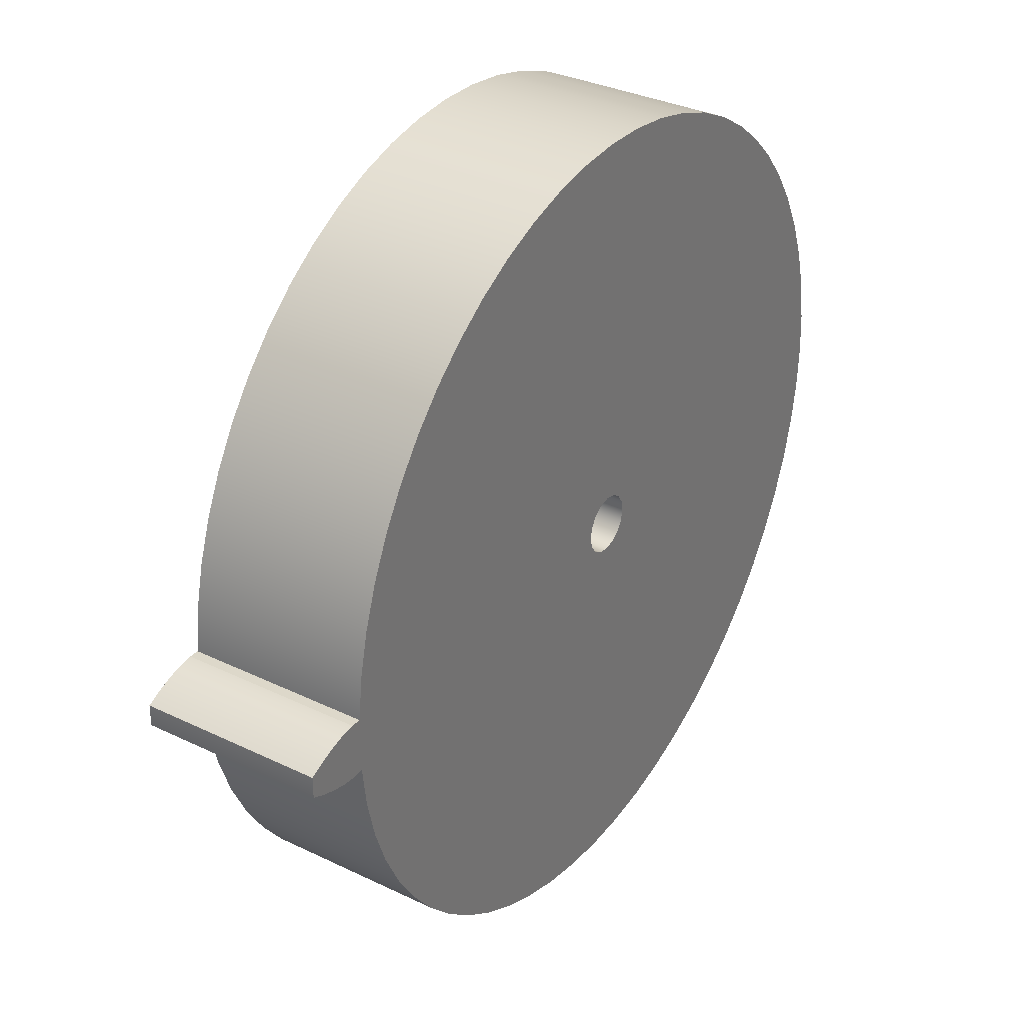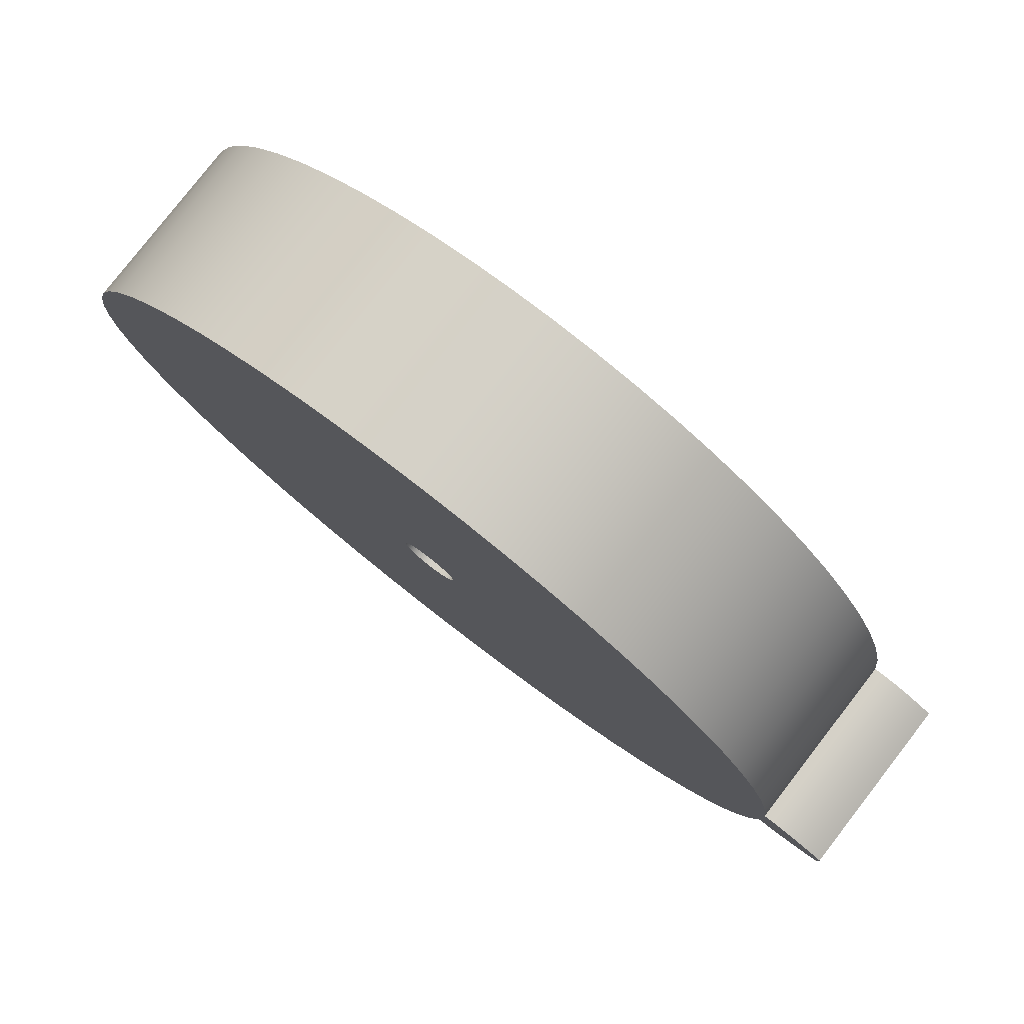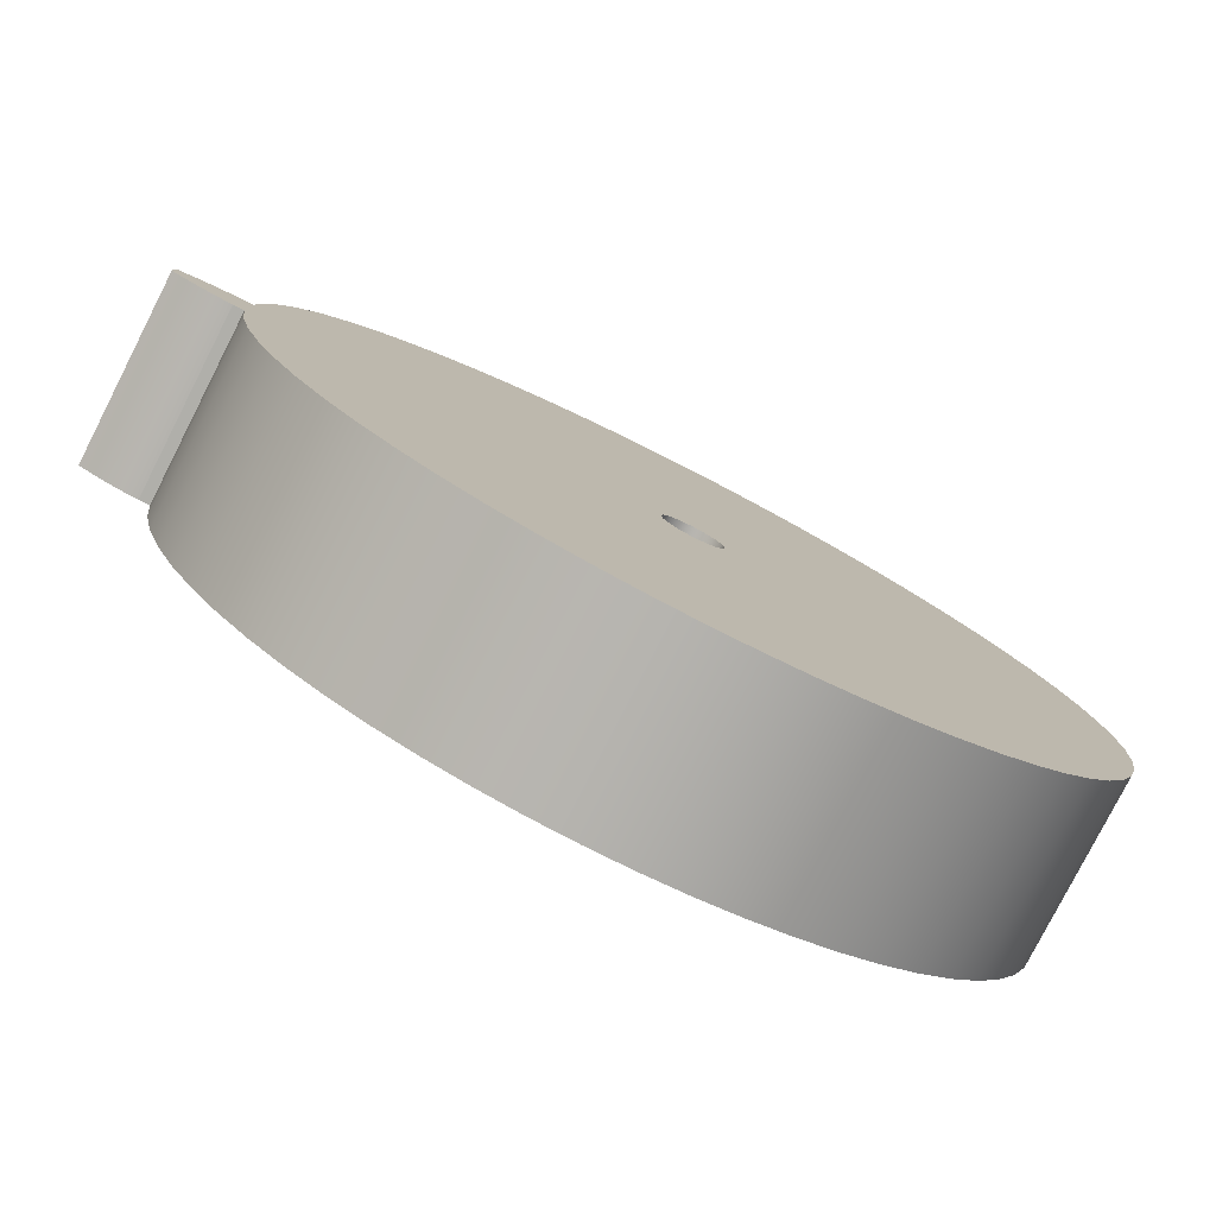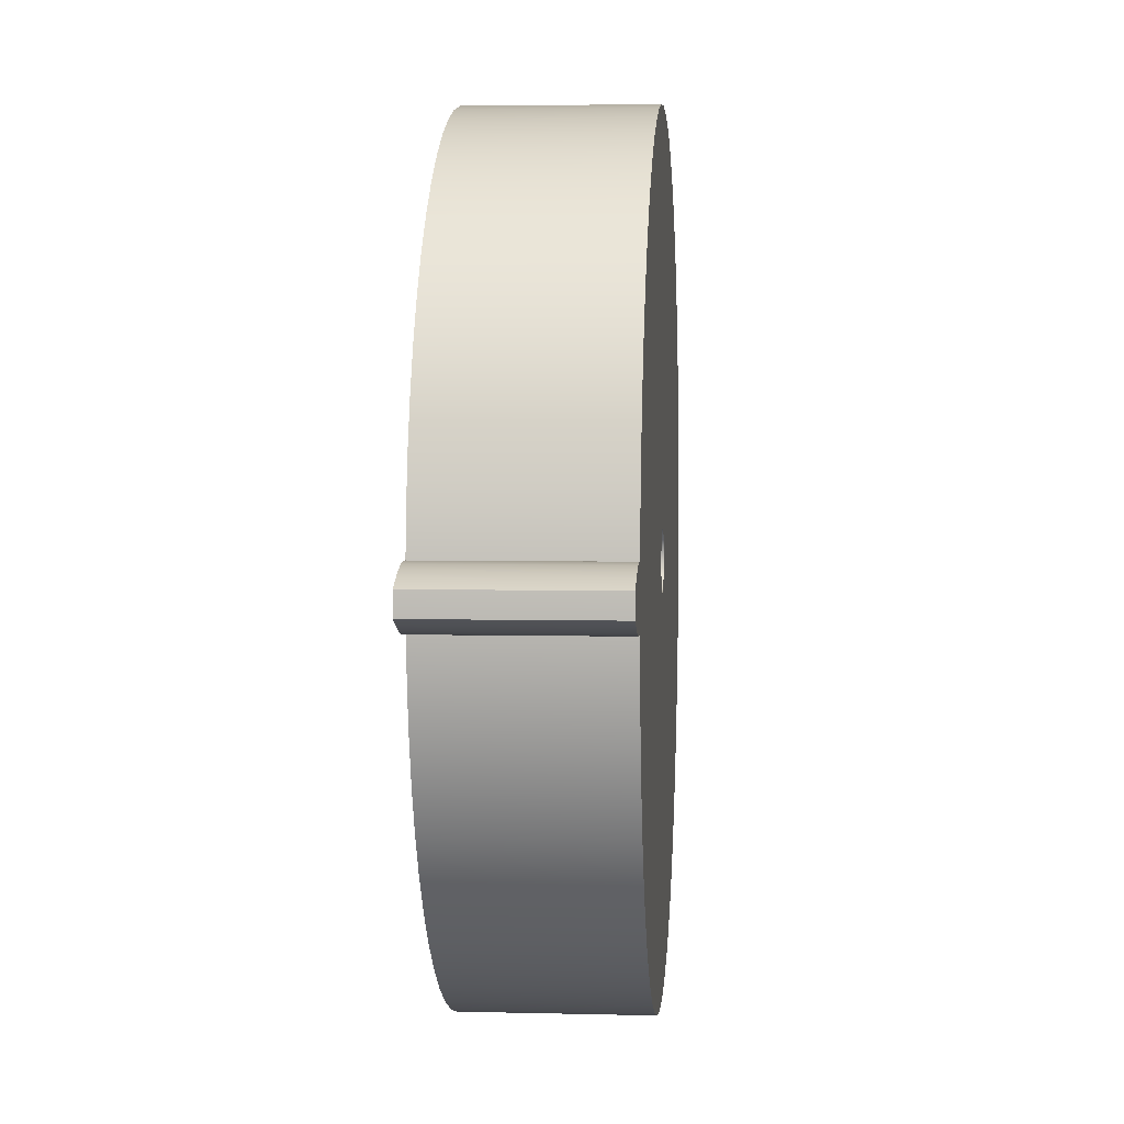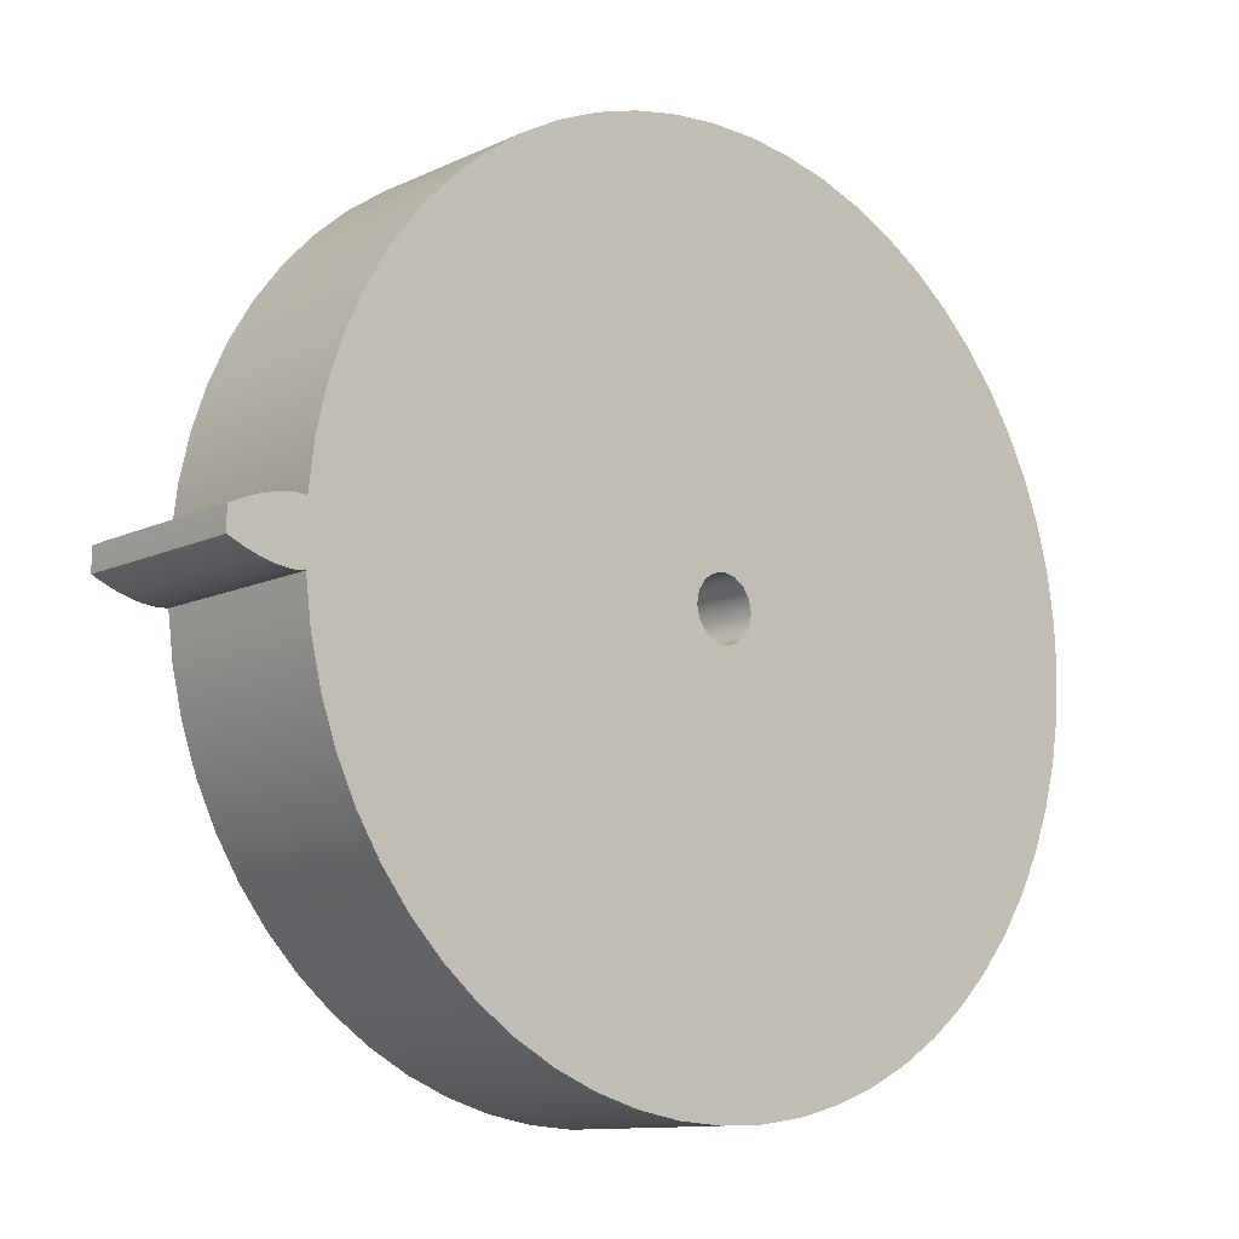
<metadata>
{"format":"obj","ext":"obj","renderer":"f3d","projection":"perspective","resolution":1024,"background":"white","views":[{"elev":33.7,"azim":123.2,"up":"+Y"},{"elev":79.6,"azim":37.8,"up":"+Y"},{"elev":-79.3,"azim":153.0,"up":"+Y"},{"elev":4.1,"azim":94.6,"up":"+Y"},{"elev":-11.3,"azim":138.6,"up":"+Y"}]}
</metadata>
<code>
v 1.372 -0.09248 0.6
v 1.372 -0.09248 0
v 1.406 -0.09474 0
v 1.406 -0.09474 0.6
v 1.372 -0.09248 0
v 1.372 -0.09248 0.6
v 1.354 -0.2371 0.6
v 1.322 -0.3791 0.6
v 1.274 -0.5168 0.6
v 1.212 -0.6487 0.6
v 1.137 -0.7733 0.6
v 1.049 -0.8893 0.6
v 0.9486 -0.9952 0.6
v 0.838 -1.09 0.6
v 0.7179 -1.173 0.6
v 0.5898 -1.242 0.6
v 0.4551 -1.297 0.6
v 0.3153 -1.338 0.6
v 0.1719 -1.364 0.6
v 0.0266 -1.375 0.6
v -0.119 -1.37 0.6
v -0.2633 -1.349 0.6
v -0.4046 -1.314 0.6
v -0.5414 -1.264 0.6
v -0.672 -1.199 0.6
v -0.7952 -1.122 0.6
v -0.9094 -1.031 0.6
v -1.013 -0.9292 0.6
v -1.106 -0.8167 0.6
v -1.186 -0.6951 0.6
v -1.253 -0.5657 0.6
v -1.306 -0.4299 0.6
v -1.344 -0.2893 0.6
v -1.367 -0.1455 0.6
v -1.375 -7.79e-16 0.6
v -1.367 0.1455 0.6
v -1.344 0.2893 0.6
v -1.306 0.4299 0.6
v -1.253 0.5657 0.6
v -1.186 0.6951 0.6
v -1.106 0.8167 0.6
v -1.013 0.9292 0.6
v -0.9094 1.031 0.6
v -0.7952 1.122 0.6
v -0.672 1.199 0.6
v -0.5414 1.264 0.6
v -0.4046 1.314 0.6
v -0.2633 1.349 0.6
v -0.119 1.37 0.6
v 0.0266 1.375 0.6
v 0.1719 1.364 0.6
v 0.3153 1.338 0.6
v 0.4551 1.297 0.6
v 0.5898 1.242 0.6
v 0.7179 1.173 0.6
v 0.838 1.09 0.6
v 0.9486 0.9952 0.6
v 1.049 0.8893 0.6
v 1.137 0.7733 0.6
v 1.212 0.6487 0.6
v 1.274 0.5168 0.6
v 1.322 0.3791 0.6
v 1.354 0.2371 0.6
v 1.372 0.09248 0.6
v 1.372 0.09248 0
v 1.354 0.2371 0
v 1.322 0.3791 0
v 1.274 0.5168 0
v 1.212 0.6487 0
v 1.137 0.7733 0
v 1.049 0.8893 0
v 0.9486 0.9952 0
v 0.838 1.09 0
v 0.7179 1.173 0
v 0.5898 1.242 0
v 0.4551 1.297 0
v 0.3153 1.338 0
v 0.1719 1.364 0
v 0.0266 1.375 0
v -0.119 1.37 0
v -0.2633 1.349 0
v -0.4046 1.314 0
v -0.5414 1.264 0
v -0.672 1.199 0
v -0.7952 1.122 0
v -0.9094 1.031 0
v -1.013 0.9292 0
v -1.106 0.8167 0
v -1.186 0.6951 0
v -1.253 0.5657 0
v -1.306 0.4299 0
v -1.344 0.2893 0
v -1.367 0.1455 0
v -1.375 -7.79e-16 0
v -1.367 -0.1455 0
v -1.344 -0.2893 0
v -1.306 -0.4299 0
v -1.253 -0.5657 0
v -1.186 -0.6951 0
v -1.106 -0.8167 0
v -1.013 -0.9292 0
v -0.9094 -1.031 0
v -0.7952 -1.122 0
v -0.672 -1.199 0
v -0.5414 -1.264 0
v -0.4046 -1.314 0
v -0.2633 -1.349 0
v -0.119 -1.37 0
v 0.0266 -1.375 0
v 0.1719 -1.364 0
v 0.3153 -1.338 0
v 0.4551 -1.297 0
v 0.5898 -1.242 0
v 0.7179 -1.173 0
v 0.838 -1.09 0
v 0.9486 -0.9952 0
v 1.049 -0.8893 0
v 1.137 -0.7733 0
v 1.212 -0.6487 0
v 1.274 -0.5168 0
v 1.322 -0.3791 0
v 1.354 -0.2371 0
v 1.6 -0.03687 0
v 1.6 -0.01229 0
v 1.6 0.01229 0
v 1.6 0.03687 0
v 1.6 0.03687 0.6
v 1.6 0.01229 0.6
v 1.6 -0.01229 0.6
v 1.6 -0.03687 0.6
v 1.372 -0.09248 0
v 1.354 -0.2371 0
v 1.322 -0.3791 0
v 1.274 -0.5168 0
v 1.212 -0.6487 0
v 1.137 -0.7733 0
v 1.049 -0.8893 0
v 0.9486 -0.9952 0
v 0.838 -1.09 0
v 0.7179 -1.173 0
v 0.5898 -1.242 0
v 0.4551 -1.297 0
v 0.3153 -1.338 0
v 0.1719 -1.364 0
v 0.0266 -1.375 0
v -0.119 -1.37 0
v -0.2633 -1.349 0
v -0.4046 -1.314 0
v -0.5414 -1.264 0
v -0.672 -1.199 0
v -0.7952 -1.122 0
v -0.9094 -1.031 0
v -1.013 -0.9292 0
v -1.106 -0.8167 0
v -1.186 -0.6951 0
v -1.253 -0.5657 0
v -1.306 -0.4299 0
v -1.344 -0.2893 0
v -1.367 -0.1455 0
v -1.375 -7.79e-16 0
v -1.367 0.1455 0
v -1.344 0.2893 0
v -1.306 0.4299 0
v -1.253 0.5657 0
v -1.186 0.6951 0
v -1.106 0.8167 0
v -1.013 0.9292 0
v -0.9094 1.031 0
v -0.7952 1.122 0
v -0.672 1.199 0
v -0.5414 1.264 0
v -0.4046 1.314 0
v -0.2633 1.349 0
v -0.119 1.37 0
v 0.0266 1.375 0
v 0.1719 1.364 0
v 0.3153 1.338 0
v 0.4551 1.297 0
v 0.5898 1.242 0
v 0.7179 1.173 0
v 0.838 1.09 0
v 0.9486 0.9952 0
v 1.049 0.8893 0
v 1.137 0.7733 0
v 1.212 0.6487 0
v 1.274 0.5168 0
v 1.322 0.3791 0
v 1.354 0.2371 0
v 1.372 0.09248 0
v 1.406 0.09474 0
v 1.457 0.08906 0
v 1.506 0.07601 0
v 1.553 0.05827 0
v 1.6 0.03687 0
v 1.6 0.01229 0
v 1.6 -0.01229 0
v 1.6 -0.03687 0
v 1.553 -0.05827 0
v 1.506 -0.07601 0
v 1.457 -0.08906 0
v 1.406 -0.09474 0
v -0.1 -1.225e-17 0
v -0.09239 -0.03827 0
v -0.07071 -0.07071 0
v -0.03827 -0.09239 0
v 6.123e-18 -0.1 0
v 0.03827 -0.09239 0
v 0.07071 -0.07071 0
v 0.09239 -0.03827 0
v 0.1 0 0
v 0.09239 0.03827 0
v 0.07071 0.07071 0
v 0.03827 0.09239 0
v 6.123e-18 0.1 0
v -0.03827 0.09239 0
v -0.07071 0.07071 0
v -0.09239 0.03827 0
v -0.1 -1.225e-17 0.6
v -0.09239 -0.03827 0.6
v -0.07071 -0.07071 0.6
v -0.03827 -0.09239 0.6
v 6.123e-18 -0.1 0.6
v 0.03827 -0.09239 0.6
v 0.07071 -0.07071 0.6
v 0.09239 -0.03827 0.6
v 0.1 0 0.6
v 0.09239 0.03827 0.6
v 0.07071 0.07071 0.6
v 0.03827 0.09239 0.6
v 6.123e-18 0.1 0.6
v -0.03827 0.09239 0.6
v -0.07071 0.07071 0.6
v -0.09239 0.03827 0.6
v -0.1 -1.225e-17 0
v -0.09239 0.03827 0
v -0.07071 0.07071 0
v -0.03827 0.09239 0
v 6.123e-18 0.1 0
v 0.03827 0.09239 0
v 0.07071 0.07071 0
v 0.09239 0.03827 0
v 0.1 0 0
v 0.09239 -0.03827 0
v 0.07071 -0.07071 0
v 0.03827 -0.09239 0
v 6.123e-18 -0.1 0
v -0.03827 -0.09239 0
v -0.07071 -0.07071 0
v -0.09239 -0.03827 0
v -0.1 -1.225e-17 0.6
v -0.1 -1.225e-17 0
v 1.406 -0.09474 0
v 1.457 -0.08906 0
v 1.506 -0.07601 0
v 1.553 -0.05827 0
v 1.6 -0.03687 0
v 1.6 -0.03687 0.6
v 1.553 -0.05827 0.6
v 1.506 -0.07601 0.6
v 1.457 -0.08906 0.6
v 1.406 -0.09474 0.6
v 1.6 0.03687 0
v 1.553 0.05827 0
v 1.506 0.07601 0
v 1.457 0.08906 0
v 1.406 0.09474 0
v 1.406 0.09474 0.6
v 1.457 0.08906 0.6
v 1.506 0.07601 0.6
v 1.553 0.05827 0.6
v 1.6 0.03687 0.6
v 1.372 0.09248 0.6
v 1.354 0.2371 0.6
v 1.322 0.3791 0.6
v 1.274 0.5168 0.6
v 1.212 0.6487 0.6
v 1.137 0.7733 0.6
v 1.049 0.8893 0.6
v 0.9486 0.9952 0.6
v 0.838 1.09 0.6
v 0.7179 1.173 0.6
v 0.5898 1.242 0.6
v 0.4551 1.297 0.6
v 0.3153 1.338 0.6
v 0.1719 1.364 0.6
v 0.0266 1.375 0.6
v -0.119 1.37 0.6
v -0.2633 1.349 0.6
v -0.4046 1.314 0.6
v -0.5414 1.264 0.6
v -0.672 1.199 0.6
v -0.7952 1.122 0.6
v -0.9094 1.031 0.6
v -1.013 0.9292 0.6
v -1.106 0.8167 0.6
v -1.186 0.6951 0.6
v -1.253 0.5657 0.6
v -1.306 0.4299 0.6
v -1.344 0.2893 0.6
v -1.367 0.1455 0.6
v -1.375 -7.79e-16 0.6
v -1.367 -0.1455 0.6
v -1.344 -0.2893 0.6
v -1.306 -0.4299 0.6
v -1.253 -0.5657 0.6
v -1.186 -0.6951 0.6
v -1.106 -0.8167 0.6
v -1.013 -0.9292 0.6
v -0.9094 -1.031 0.6
v -0.7952 -1.122 0.6
v -0.672 -1.199 0.6
v -0.5414 -1.264 0.6
v -0.4046 -1.314 0.6
v -0.2633 -1.349 0.6
v -0.119 -1.37 0.6
v 0.0266 -1.375 0.6
v 0.1719 -1.364 0.6
v 0.3153 -1.338 0.6
v 0.4551 -1.297 0.6
v 0.5898 -1.242 0.6
v 0.7179 -1.173 0.6
v 0.838 -1.09 0.6
v 0.9486 -0.9952 0.6
v 1.049 -0.8893 0.6
v 1.137 -0.7733 0.6
v 1.212 -0.6487 0.6
v 1.274 -0.5168 0.6
v 1.322 -0.3791 0.6
v 1.354 -0.2371 0.6
v 1.372 -0.09248 0.6
v 1.406 -0.09474 0.6
v 1.457 -0.08906 0.6
v 1.506 -0.07601 0.6
v 1.553 -0.05827 0.6
v 1.6 -0.03687 0.6
v 1.6 -0.01229 0.6
v 1.6 0.01229 0.6
v 1.6 0.03687 0.6
v 1.553 0.05827 0.6
v 1.506 0.07601 0.6
v 1.457 0.08906 0.6
v 1.406 0.09474 0.6
v -0.1 -1.225e-17 0.6
v -0.09239 0.03827 0.6
v -0.07071 0.07071 0.6
v -0.03827 0.09239 0.6
v 6.123e-18 0.1 0.6
v 0.03827 0.09239 0.6
v 0.07071 0.07071 0.6
v 0.09239 0.03827 0.6
v 0.1 0 0.6
v 0.09239 -0.03827 0.6
v 0.07071 -0.07071 0.6
v 0.03827 -0.09239 0.6
v 6.123e-18 -0.1 0.6
v -0.03827 -0.09239 0.6
v -0.07071 -0.07071 0.6
v -0.09239 -0.03827 0.6
v 1.372 0.09248 0
v 1.372 0.09248 0.6
v 1.406 0.09474 0.6
v 1.406 0.09474 0
f 2 3 1
f 1 3 4
f 5 6 122
f 122 6 7
f 122 7 8
f 122 8 121
f 121 8 9
f 121 9 120
f 120 9 10
f 120 10 119
f 119 10 11
f 119 11 118
f 118 11 12
f 118 12 117
f 117 12 13
f 117 13 116
f 116 13 14
f 116 14 115
f 115 14 15
f 115 15 114
f 114 15 16
f 114 16 113
f 113 16 17
f 113 17 112
f 112 17 18
f 112 18 111
f 111 18 19
f 111 19 110
f 110 19 20
f 110 20 109
f 109 20 21
f 109 21 108
f 108 21 22
f 108 22 107
f 107 22 23
f 107 23 106
f 106 23 24
f 106 24 105
f 105 24 25
f 105 25 104
f 104 25 26
f 104 26 103
f 103 26 27
f 103 27 102
f 102 27 28
f 102 28 101
f 101 28 29
f 101 29 100
f 100 29 30
f 100 30 99
f 99 30 31
f 99 31 98
f 98 31 32
f 98 32 97
f 97 32 33
f 97 33 96
f 96 33 34
f 96 34 95
f 95 34 35
f 95 35 94
f 94 35 36
f 94 36 93
f 93 36 37
f 93 37 92
f 92 37 38
f 92 38 91
f 91 38 39
f 91 39 90
f 90 39 40
f 90 40 89
f 89 40 41
f 89 41 88
f 88 41 42
f 88 42 87
f 87 42 43
f 87 43 86
f 86 43 44
f 86 44 85
f 85 44 45
f 85 45 84
f 84 45 46
f 84 46 83
f 83 46 47
f 83 47 82
f 82 47 48
f 82 48 81
f 81 48 49
f 81 49 80
f 80 49 50
f 80 50 79
f 79 50 51
f 79 51 78
f 78 51 52
f 78 52 77
f 77 52 53
f 77 53 76
f 76 53 54
f 76 54 75
f 75 54 55
f 75 55 74
f 74 55 56
f 74 56 73
f 73 56 57
f 73 57 72
f 72 57 58
f 72 58 71
f 71 58 59
f 71 59 70
f 70 59 60
f 70 60 69
f 69 60 61
f 69 61 68
f 68 61 62
f 68 62 67
f 67 62 63
f 67 63 66
f 66 63 65
f 65 63 64
f 130 123 129
f 129 123 124
f 129 124 128
f 128 124 125
f 128 125 127
f 127 125 126
f 132 210 131
f 131 210 189
f 131 189 190
f 210 132 209
f 209 132 133
f 209 133 134
f 134 135 209
f 209 135 208
f 208 135 136
f 208 136 137
f 137 138 208
f 208 138 207
f 207 138 139
f 207 139 140
f 140 141 207
f 207 141 142
f 207 142 143
f 207 143 206
f 206 143 144
f 206 144 145
f 145 146 206
f 206 146 147
f 206 147 148
f 206 148 205
f 205 148 149
f 205 149 150
f 150 151 205
f 205 151 152
f 205 152 204
f 204 152 153
f 204 153 154
f 154 155 204
f 204 155 156
f 204 156 203
f 203 156 157
f 203 157 158
f 158 159 203
f 203 159 202
f 202 159 160
f 202 160 161
f 202 161 217
f 217 161 162
f 217 162 163
f 163 164 217
f 217 164 216
f 216 164 165
f 216 165 166
f 166 167 216
f 216 167 168
f 216 168 215
f 215 168 169
f 215 169 170
f 170 171 215
f 215 171 172
f 215 172 214
f 214 172 173
f 214 173 174
f 174 175 214
f 214 175 176
f 214 176 177
f 214 177 213
f 213 177 178
f 213 178 179
f 179 180 213
f 213 180 181
f 213 181 182
f 213 182 212
f 212 182 183
f 212 183 184
f 184 185 212
f 212 185 211
f 211 185 186
f 211 186 187
f 187 188 211
f 211 188 210
f 210 188 189
f 191 200 190
f 190 200 201
f 190 201 131
f 200 191 199
f 199 191 192
f 199 192 198
f 198 192 193
f 198 193 196
f 196 193 195
f 195 193 194
f 196 197 198
f 219 249 218
f 218 249 251
f 250 234 233
f 233 234 235
f 233 235 232
f 232 235 236
f 232 236 231
f 231 236 237
f 231 237 230
f 230 237 238
f 230 238 229
f 229 238 239
f 229 239 228
f 228 239 240
f 228 240 227
f 227 240 241
f 227 241 226
f 226 241 242
f 226 242 225
f 225 242 243
f 225 243 224
f 224 243 244
f 224 244 223
f 223 244 245
f 223 245 222
f 222 245 246
f 222 246 221
f 221 246 247
f 221 247 220
f 220 247 248
f 220 248 219
f 219 248 249
f 252 253 261
f 261 253 260
f 260 253 254
f 260 254 259
f 259 254 255
f 259 255 258
f 258 255 256
f 258 256 257
f 262 263 271
f 271 263 270
f 270 263 264
f 270 264 269
f 269 264 265
f 269 265 268
f 268 265 266
f 268 266 267
f 273 351 272
f 272 351 330
f 272 330 342
f 342 330 331
f 342 331 332
f 351 273 350
f 350 273 274
f 350 274 275
f 275 276 350
f 350 276 349
f 349 276 277
f 349 277 278
f 278 279 349
f 349 279 348
f 348 279 280
f 348 280 281
f 281 282 348
f 348 282 283
f 348 283 284
f 348 284 347
f 347 284 285
f 347 285 286
f 286 287 347
f 347 287 288
f 347 288 289
f 347 289 346
f 346 289 290
f 346 290 291
f 291 292 346
f 346 292 293
f 346 293 345
f 345 293 294
f 345 294 295
f 295 296 345
f 345 296 297
f 345 297 344
f 344 297 298
f 344 298 299
f 299 300 344
f 344 300 343
f 343 300 301
f 343 301 302
f 343 302 358
f 358 302 303
f 358 303 304
f 304 305 358
f 358 305 357
f 357 305 306
f 357 306 307
f 307 308 357
f 357 308 309
f 357 309 356
f 356 309 310
f 356 310 311
f 311 312 356
f 356 312 313
f 356 313 355
f 355 313 314
f 355 314 315
f 315 316 355
f 355 316 317
f 355 317 318
f 355 318 354
f 354 318 319
f 354 319 320
f 320 321 354
f 354 321 322
f 354 322 323
f 354 323 353
f 353 323 324
f 353 324 325
f 325 326 353
f 353 326 352
f 352 326 327
f 352 327 328
f 328 329 352
f 352 329 351
f 351 329 330
f 342 332 341
f 341 332 333
f 341 333 340
f 340 333 334
f 340 334 339
f 339 334 336
f 339 336 337
f 334 335 336
f 337 338 339
f 360 361 359
f 359 361 362

</code>
